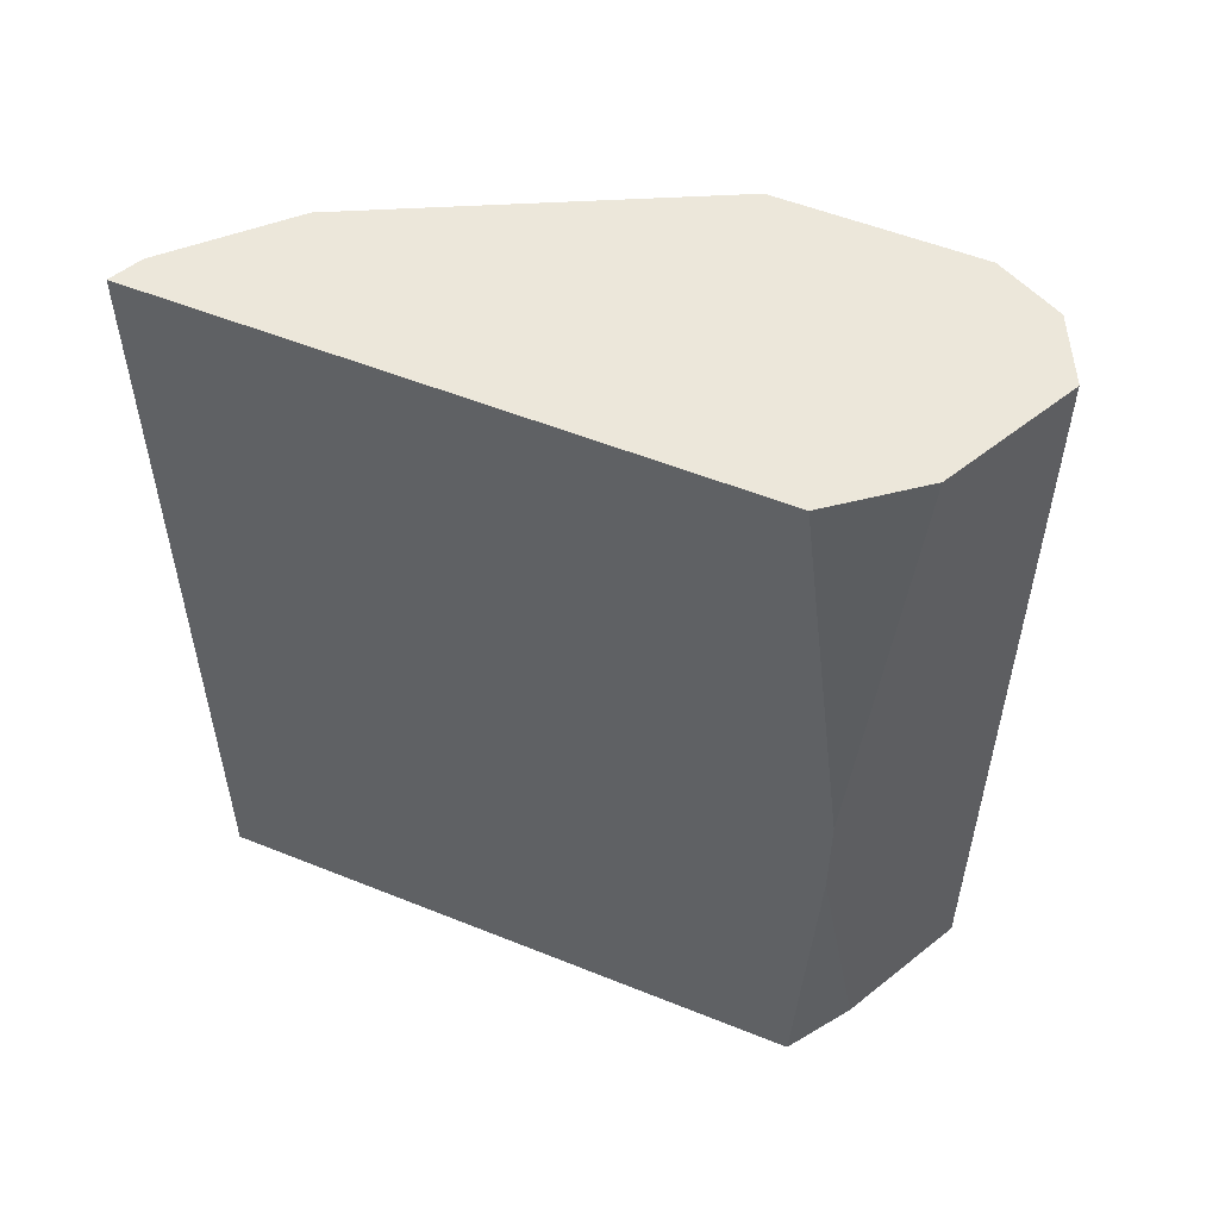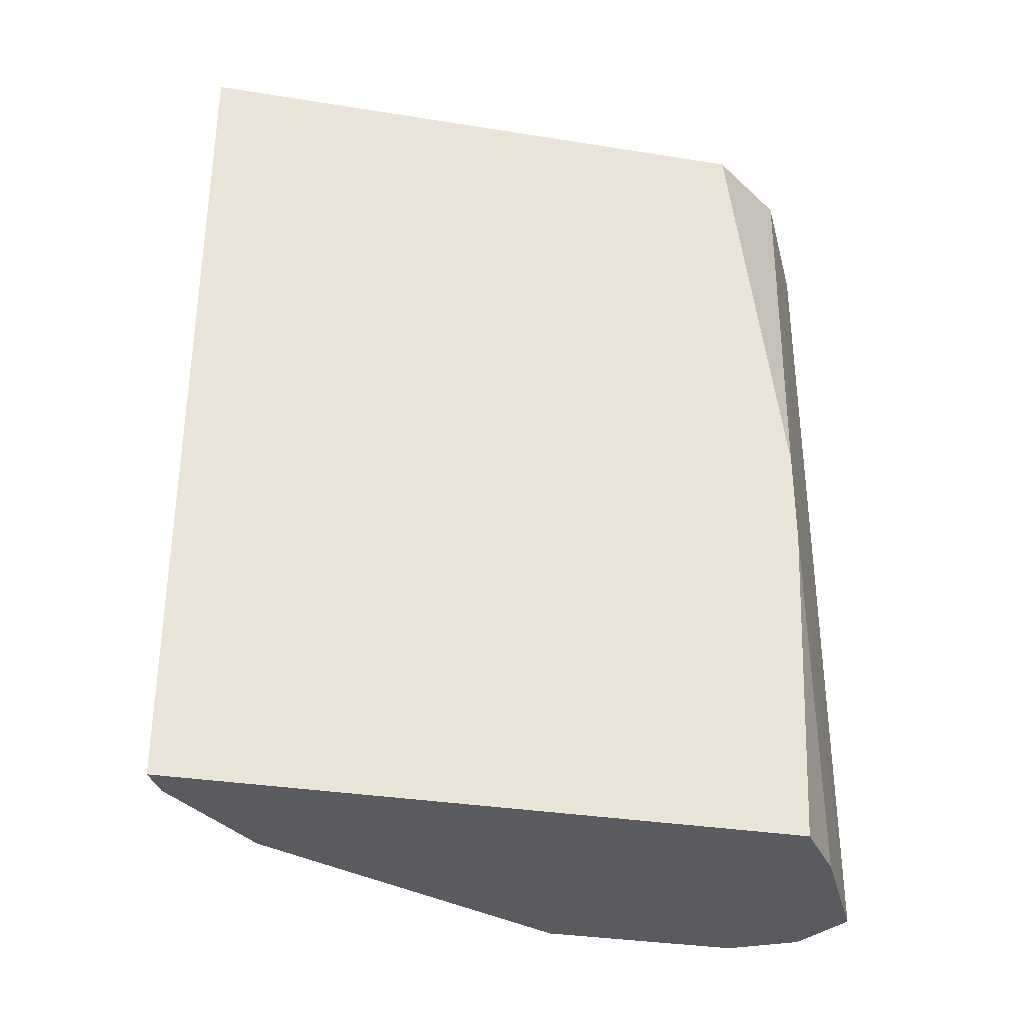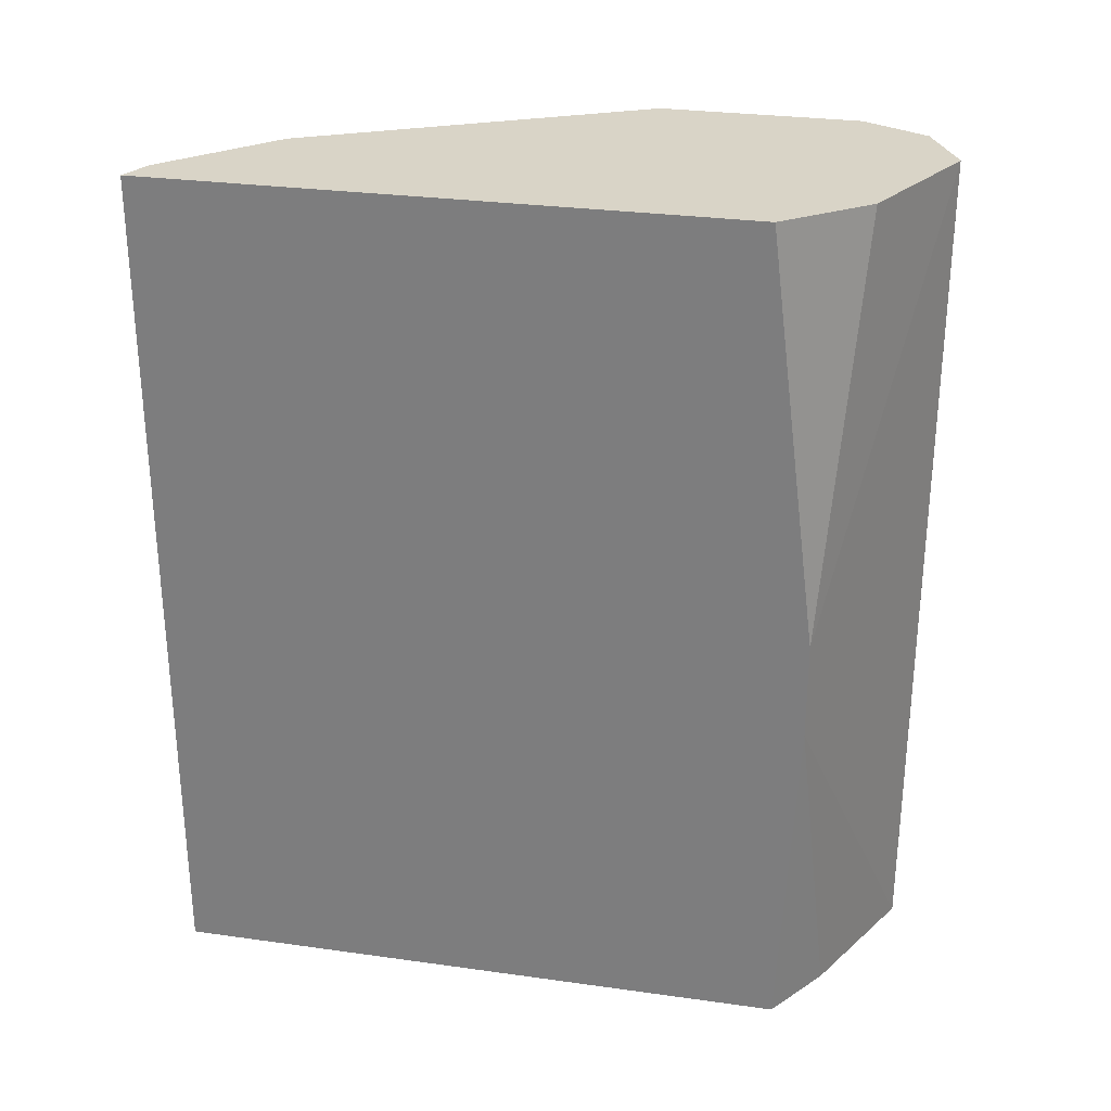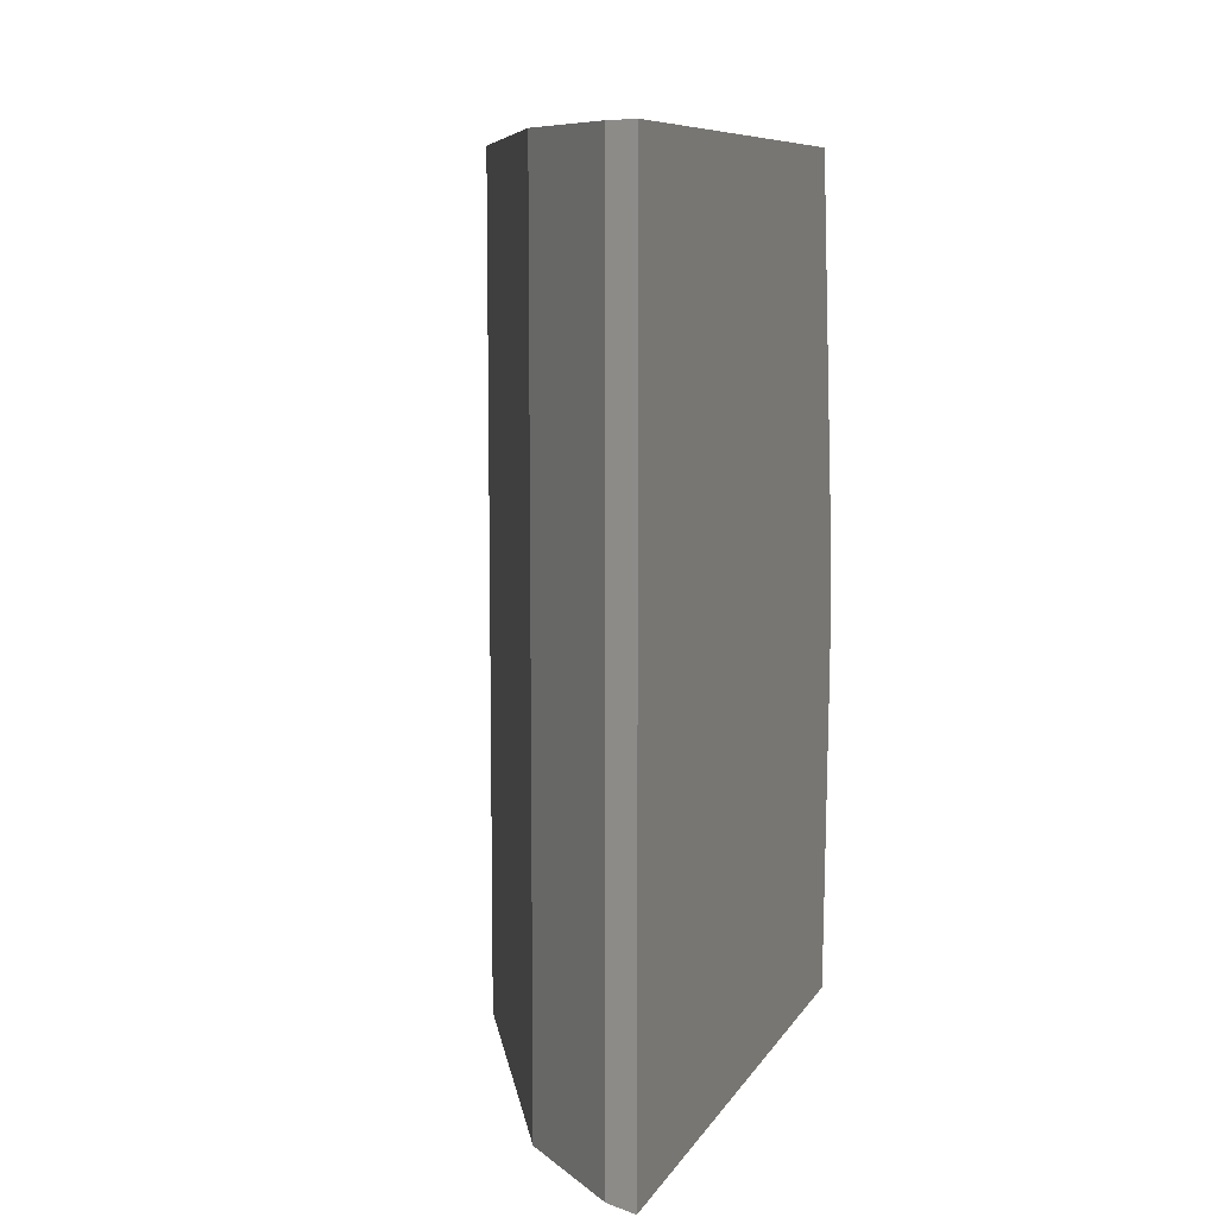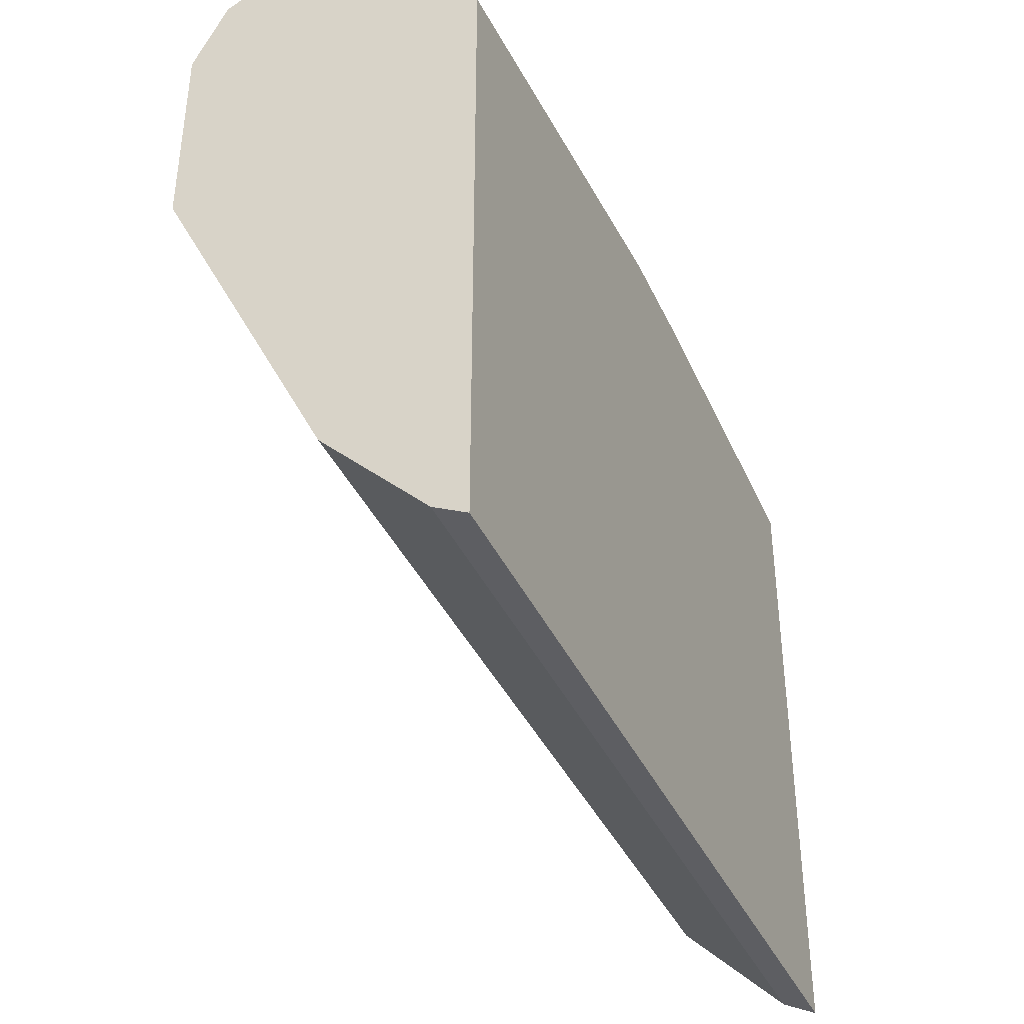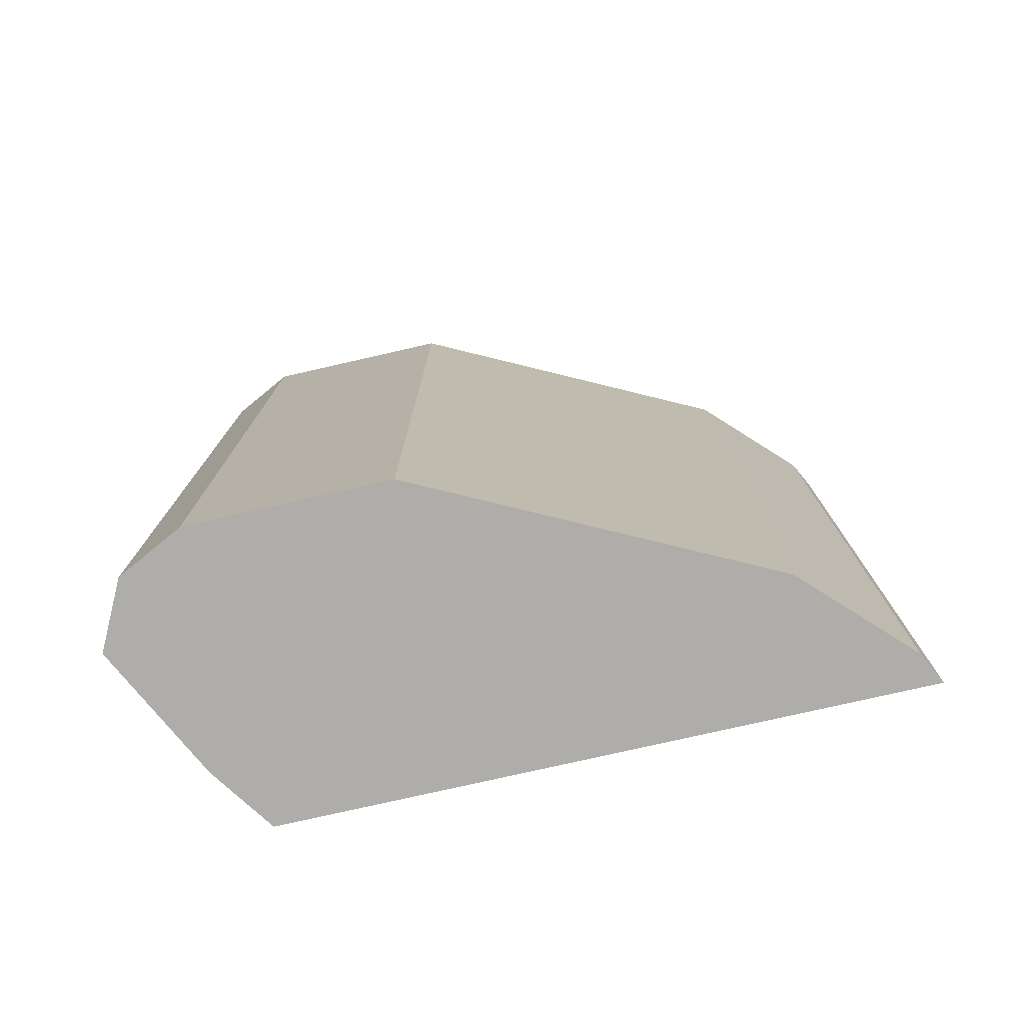
<metadata>
{"format":"obj","ext":"obj","renderer":"f3d","projection":"perspective","resolution":1024,"background":"white","views":[{"elev":53.9,"azim":113.2,"up":"+Z"},{"elev":-33.2,"azim":77.6,"up":"+Z"},{"elev":28.8,"azim":101.8,"up":"+Z"},{"elev":8.6,"azim":18.5,"up":"+Z"},{"elev":-39.2,"azim":22.9,"up":"+Y"},{"elev":-77.2,"azim":-77.2,"up":"+Z"}]}
</metadata>
<code>
v -0.516 -0.326 -0.006446
v -0.4622 -0.352 0.08744
v -0.4799 -0.3441 -0.006446
v -0.5299 -0.3329 -0.006446
v -0.5163 -0.326 -0.006423
v -0.516 -0.326 0.2296
v -0.4622 -0.3564 -0.006446
v -0.4622 -0.352 0.1146
v -0.5343 -0.3351 -0.006446
v -0.5163 -0.326 0.2296
v -0.4799 -0.3441 0.2296
v -0.4622 -0.5295 -0.006446
v -0.4622 -0.3666 0.2296
v -0.5433 -0.3532 -0.006446
v -0.5343 -0.3351 0.2296
v -0.4709 -0.5252 -0.006446
v -0.4622 -0.5295 0.2296
v -0.4644 -0.5284 0.2296
v -0.5433 -0.4075 -0.006446
v -0.5433 -0.3532 0.2296
v -0.498 -0.498 -0.006446
v -0.4709 -0.5252 0.2296
v -0.5343 -0.4256 -0.006446
v -0.5433 -0.4075 0.2296
v -0.498 -0.498 0.2296
v -0.5343 -0.4256 0.2296
f 6 11 8
f 6 13 11
f 6 17 13
f 6 18 17
f 6 24 26
f 6 25 22
f 6 26 25
f 8 11 13
f 6 22 18
f 9 14 20
f 21 26 23
f 12 17 18
f 12 18 16
f 14 19 24
f 14 24 20
f 16 18 22
f 16 22 25
f 16 25 21
f 19 23 26
f 21 25 26
f 6 20 24
f 9 20 15
f 6 15 20
f 19 26 24
f 5 15 10
f 6 10 15
f 1 2 3
f 1 3 7
f 1 7 12
f 1 16 21
f 1 21 23
f 1 23 19
f 1 19 14
f 1 14 9
f 1 9 4
f 1 4 5
f 1 12 16
f 1 10 6
f 5 9 15
f 1 5 10
f 4 9 5
f 2 17 12
f 2 12 7
f 2 8 13
f 2 7 3
f 1 8 2
f 1 6 8
f 2 13 17

</code>
